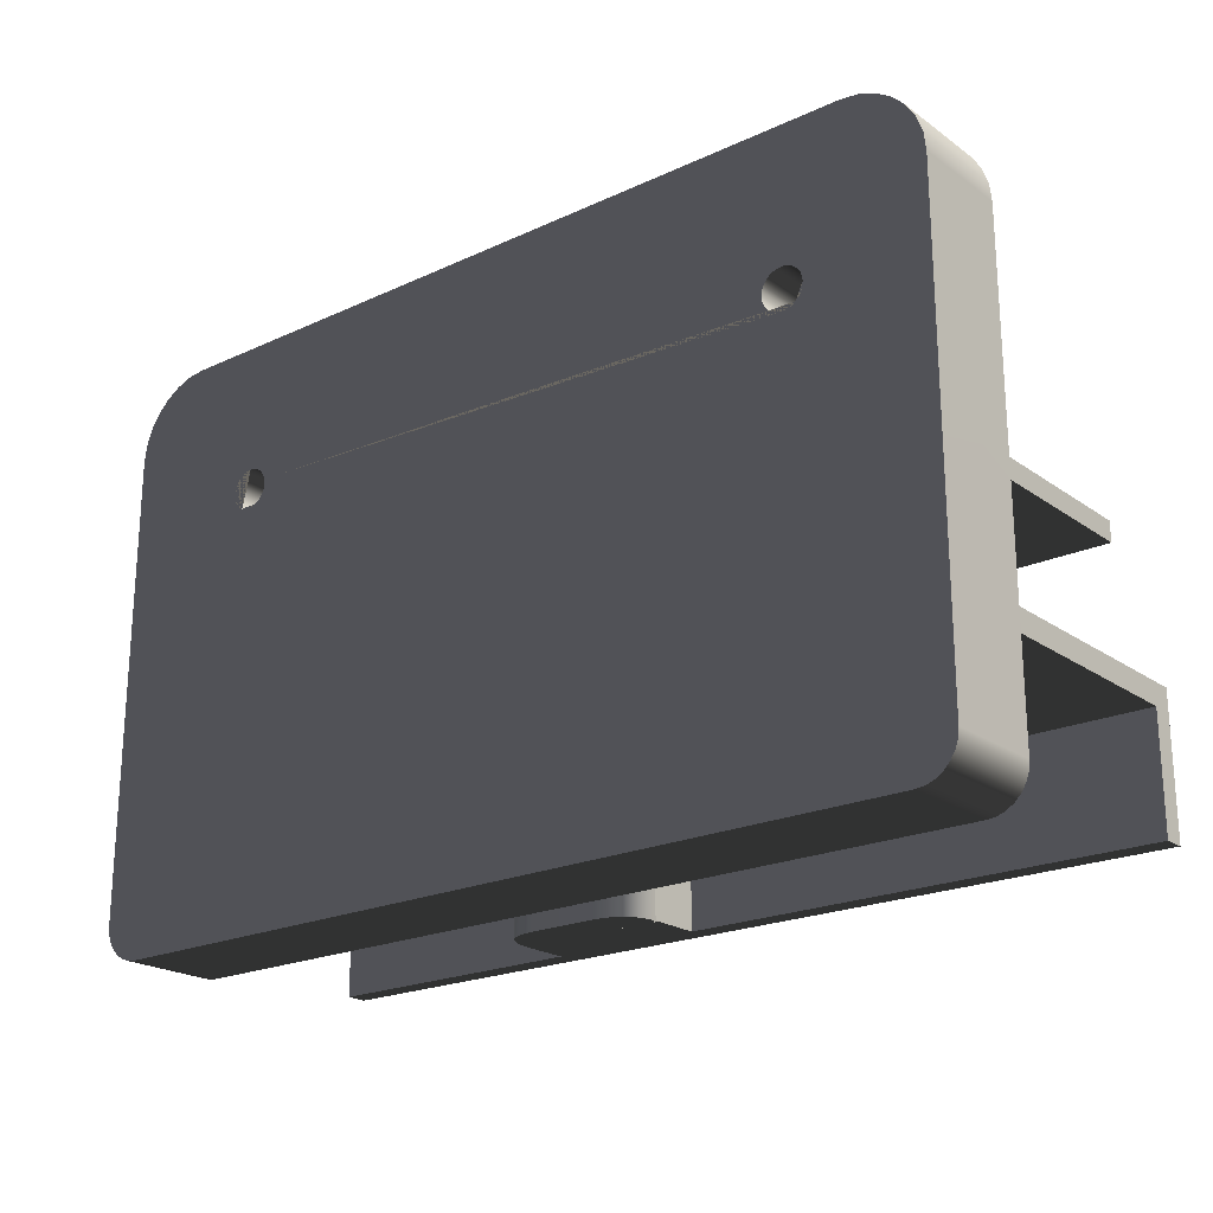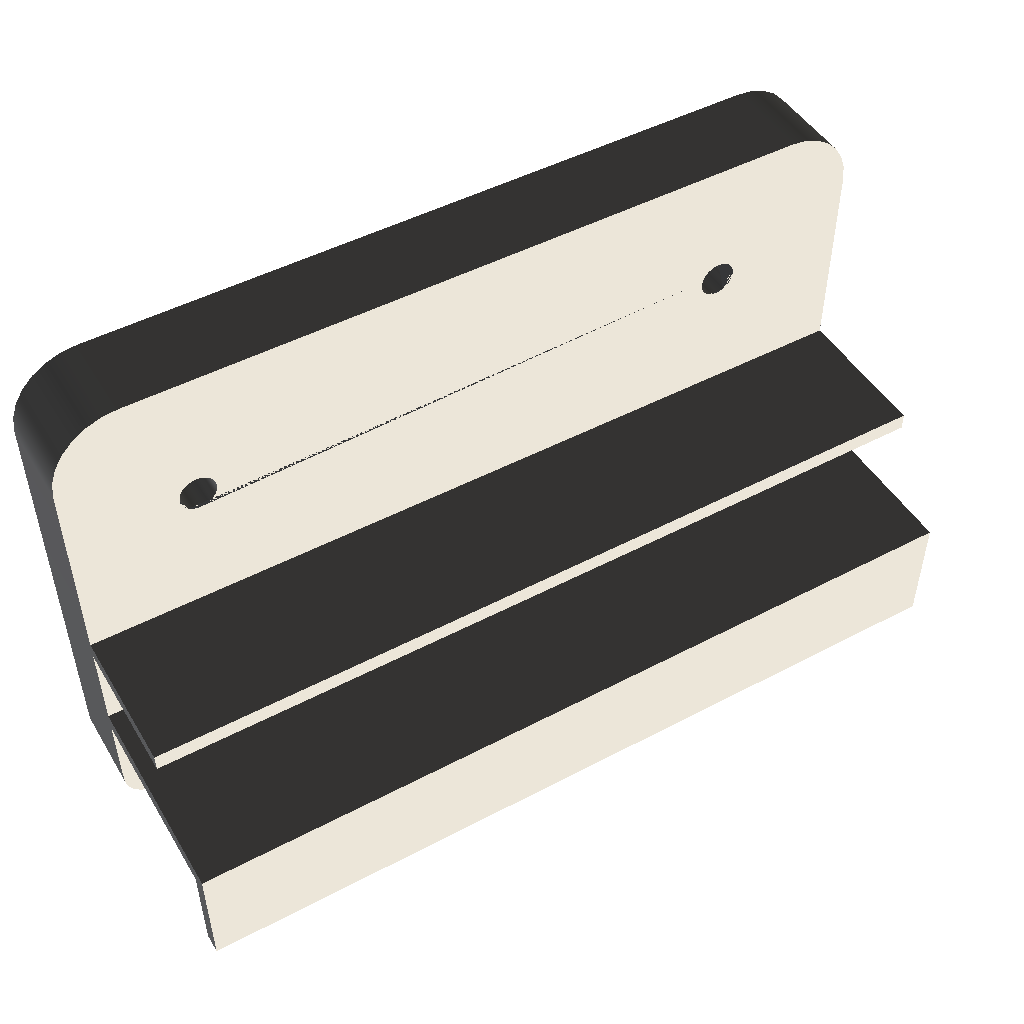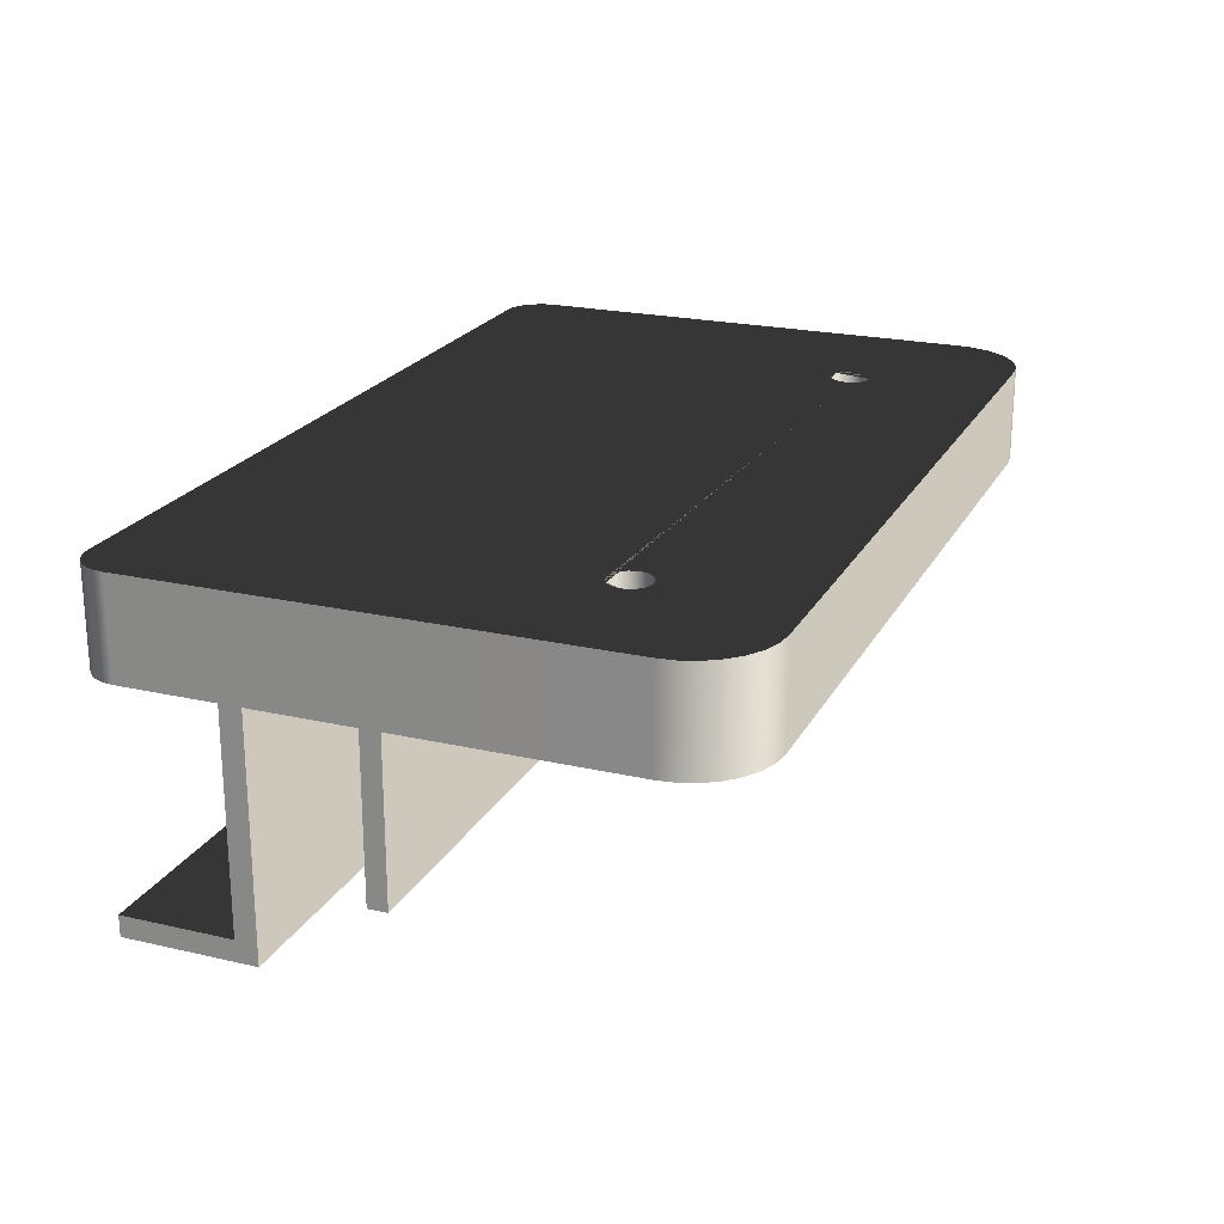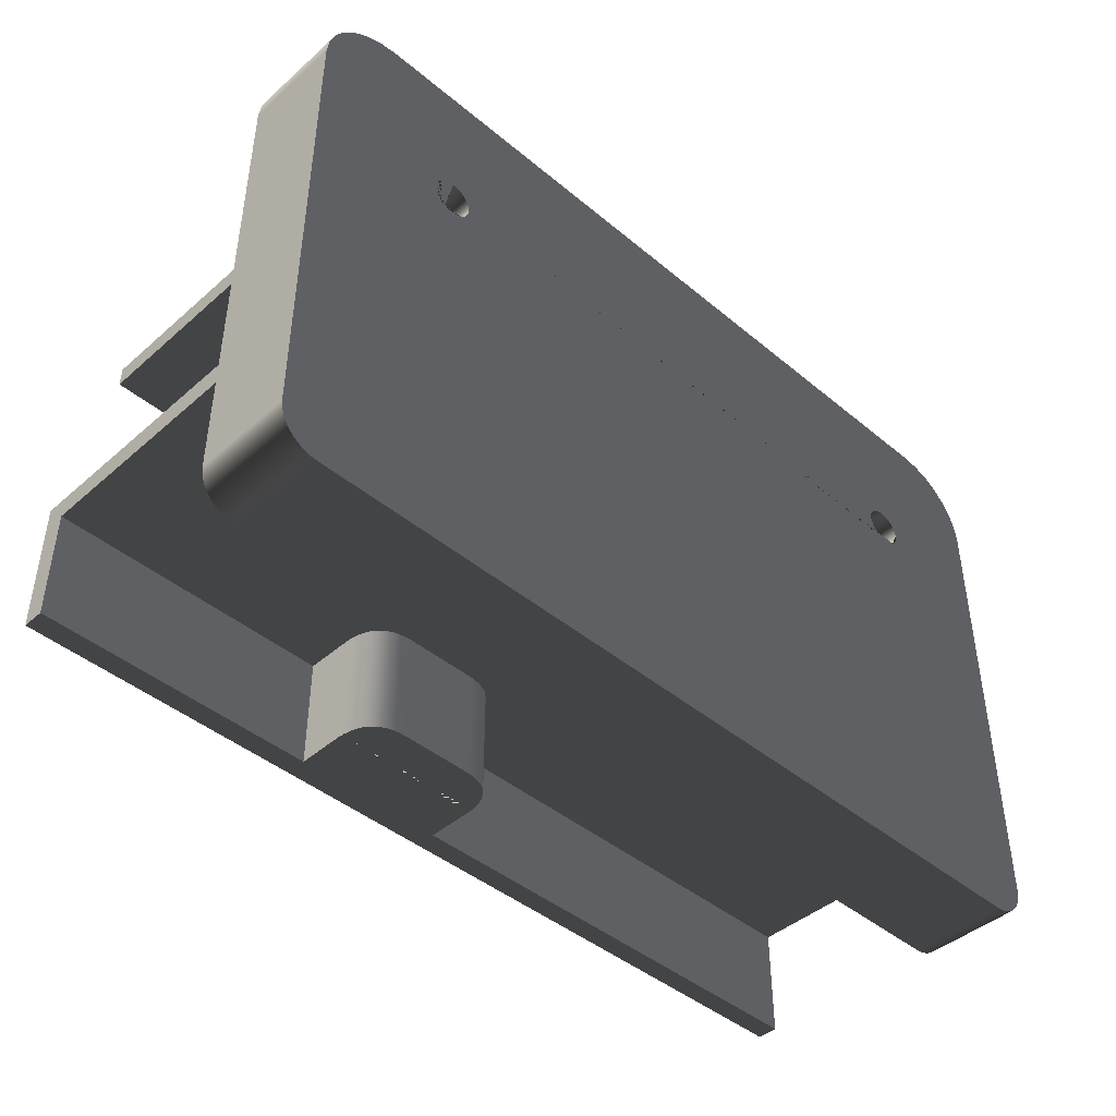
<metadata>
{"format":"obj","ext":"obj","renderer":"f3d","projection":"perspective","resolution":1024,"background":"white","views":[{"elev":-21.4,"azim":-140.8,"up":"+Z"},{"elev":48.7,"azim":-30.4,"up":"+Z"},{"elev":22.0,"azim":-68.2,"up":"+Y"},{"elev":-43.8,"azim":135.7,"up":"+Z"}]}
</metadata>
<code>
v  27.24 3.531 96.1
v  27.33 3.531 96.82
v  27.33 0.3564 96.82
v  27.24 0.3564 96.1
v  27.01 3.531 95.43
v  27.01 0.3564 95.43
v  26.63 3.531 94.84
v  26.63 0.3564 94.84
v  26.14 3.531 94.35
v  26.14 0.3564 94.35
v  25.55 3.531 93.97
v  25.55 0.3564 93.97
v  24.88 3.531 93.73
v  24.88 0.3564 93.73
v  24.15 3.531 93.65
v  24.15 0.3564 93.65
v  16.16 3.531 129
v  16.11 3.531 128.7
v  16.11 0.3564 128.7
v  16.16 0.3564 129
v  15.99 3.531 128.3
v  15.99 0.3564 128.3
v  15.8 3.531 128
v  15.8 0.3564 128
v  15.54 3.531 127.8
v  15.54 0.3564 127.8
v  15.24 3.531 127.6
v  15.24 0.3564 127.6
v  14.89 3.531 127.4
v  14.89 0.3564 127.4
v  16.11 3.531 129.4
v  16.11 0.3564 129.4
v  27.33 0.3564 116.6
v  27.33 3.531 116.6
v  27.33 3.531 134.9
v  27.33 0.3564 134.9
v  15.99 3.531 129.7
v  15.99 0.3564 129.7
v  15.8 3.531 130.1
v  15.8 0.3564 130.1
v  27.16 3.531 136.4
v  27.16 0.3564 136.4
v  26.68 3.531 137.7
v  26.68 0.3564 137.7
v  25.93 3.531 138.9
v  25.93 0.3564 138.9
v  24.95 3.531 139.9
v  24.95 0.3564 139.9
v  23.77 3.531 140.6
v  23.77 0.3564 140.6
v  22.43 3.531 141.1
v  22.43 0.3564 141.1
v  20.98 3.531 141.3
v  20.98 0.3564 141.3
v  15.54 3.531 130.3
v  15.54 0.3564 130.3
v  15.24 3.531 130.5
v  15.24 0.3564 130.5
v  14.89 3.531 130.6
v  14.89 0.3564 130.6
v  14.52 3.531 130.7
v  14.52 0.3564 130.7
v  -40.45 3.531 141.3
v  -40.45 0.3564 141.3
v  14.14 3.531 130.6
v  14.14 0.3564 130.6
v  13.8 3.531 130.5
v  13.8 0.3564 130.5
v  13.5 3.531 130.3
v  13.5 0.3564 130.3
v  13.24 3.531 130.1
v  13.24 0.3564 130.1
v  13.05 3.531 129.7
v  13.05 0.3564 129.7
v  12.93 3.531 129.4
v  12.93 0.3564 129.4
v  12.88 3.531 129
v  12.88 0.3564 129
v  -35.48 3.531 127.4
v  -35.86 3.531 127.4
v  -35.86 0.3564 127.4
v  -35.48 0.3564 127.4
v  -36.2 3.531 127.6
v  -36.2 0.3564 127.6
v  -36.51 3.531 127.8
v  -36.51 0.3564 127.8
v  -36.76 3.531 128
v  -36.76 0.3564 128
v  -36.95 3.531 128.3
v  -36.95 0.3564 128.3
v  -37.08 3.531 128.7
v  -37.08 0.3564 128.7
v  -37.12 3.531 129
v  -37.12 0.3564 129
v  -37.08 3.531 129.4
v  -37.08 0.3564 129.4
v  -46.8 0.3564 115
v  -46.8 3.531 116.3
v  -46.8 3.531 96.82
v  -46.8 0.3564 96.82
v  -46.8 0.3564 104.8
v  -46.8 0.3564 106.6
v  -36.95 3.531 129.7
v  -36.95 0.3564 129.7
v  -36.76 3.531 130.1
v  -36.76 0.3564 130.1
v  -36.51 3.531 130.3
v  -36.51 0.3564 130.3
v  -46.63 3.531 136.4
v  -46.8 3.531 134.9
v  -46.8 0.3564 134.9
v  -46.63 0.3564 136.4
v  -46.16 3.531 137.7
v  -46.16 0.3564 137.7
v  -45.41 3.531 138.9
v  -45.41 0.3564 138.9
v  -44.42 3.531 139.9
v  -44.42 0.3564 139.9
v  -43.24 3.531 140.6
v  -43.24 0.3564 140.6
v  -41.91 3.531 141.1
v  -41.91 0.3564 141.1
v  -36.2 3.531 130.5
v  -36.2 0.3564 130.5
v  -35.86 3.531 130.6
v  -35.86 0.3564 130.6
v  -35.48 3.531 130.7
v  -35.48 0.3564 130.7
v  -35.11 3.531 130.6
v  -35.11 0.3564 130.6
v  -34.76 3.531 130.5
v  -34.76 0.3564 130.5
v  -34.46 3.531 130.3
v  -34.46 0.3564 130.3
v  -34.2 3.531 130.1
v  -34.2 0.3564 130.1
v  -34.01 3.531 129.7
v  -34.01 0.3564 129.7
v  -33.89 3.531 129.4
v  -33.89 0.3564 129.4
v  -33.85 3.531 129
v  -33.85 0.3564 129
v  -33.89 3.531 128.7
v  -33.89 0.3564 128.7
v  12.93 3.531 128.7
v  12.93 0.3564 128.7
v  -34.01 3.531 128.3
v  -34.01 0.3564 128.3
v  13.05 3.531 128.3
v  13.05 0.3564 128.3
v  13.24 3.531 128
v  13.24 0.3564 128
v  -34.2 3.531 128
v  -34.2 0.3564 128
v  -34.46 3.531 127.8
v  -34.46 0.3564 127.8
v  13.5 3.531 127.8
v  13.5 0.3564 127.8
v  13.8 3.531 127.6
v  13.8 0.3564 127.6
v  -34.76 3.531 127.6
v  -34.76 0.3564 127.6
v  14.14 3.531 127.4
v  14.14 0.3564 127.4
v  -35.11 3.531 127.4
v  -35.11 0.3564 127.4
v  14.52 3.531 127.4
v  14.52 0.3564 127.4
v  -43.63 3.531 93.65
v  -43.63 0.3564 93.65
v  -44.36 3.531 93.73
v  -44.36 0.3564 93.73
v  -45.02 3.531 93.97
v  -45.02 0.3564 93.97
v  -45.61 3.531 94.35
v  -45.61 0.3564 94.35
v  -46.1 3.531 94.84
v  -46.1 0.3564 94.84
v  -46.48 3.531 95.43
v  -46.48 0.3564 95.43
v  -46.72 3.531 96.1
v  -46.72 0.3564 96.1
v  27.33 3.531 116.3
v  27.33 0.3564 115
v  27.33 0.3564 106.6
v  27.33 0.3564 104.8
v  -46.8 3.531 116.6
v  -46.8 0.3564 116.6
v  -46.8 -12.61 116.6
v  -46.8 -12.61 115
v  27.33 -12.61 115
v  27.33 -12.61 116.6
v  27.33 8.339 116.5
v  27.33 8.339 115.2
v  -46.8 8.339 115.2
v  -46.8 8.339 116.5
v  27.24 8.339 96.1
v  27.33 8.339 96.82
v  27.01 8.339 95.43
v  26.63 8.339 94.84
v  26.14 8.339 94.35
v  25.55 8.339 93.97
v  24.88 8.339 93.73
v  24.15 8.339 93.65
v  -43.63 8.339 93.65
v  -44.36 8.339 93.73
v  -45.02 8.339 93.97
v  -45.61 8.339 94.35
v  -46.1 8.339 94.84
v  -46.48 8.339 95.43
v  -46.72 8.339 96.1
v  -46.8 8.339 96.82
v  -46.8 8.339 134.9
v  -46.63 8.339 136.4
v  -46.16 8.339 137.7
v  -45.41 8.339 138.9
v  -44.42 8.339 139.9
v  -43.24 8.339 140.6
v  -41.91 8.339 141.1
v  -40.45 8.339 141.3
v  20.98 8.339 141.3
v  22.43 8.339 141.1
v  23.77 8.339 140.6
v  24.95 8.339 139.9
v  25.93 8.339 138.9
v  26.68 8.339 137.7
v  27.16 8.339 136.4
v  27.33 8.339 134.9
v  16.16 8.339 129
v  16.11 8.339 128.7
v  16.11 8.339 129.4
v  15.99 8.339 129.7
v  15.8 8.339 130.1
v  15.54 8.339 130.3
v  15.24 8.339 130.5
v  14.89 8.339 130.6
v  14.52 8.339 130.7
v  14.14 8.339 130.6
v  13.8 8.339 130.5
v  13.5 8.339 130.3
v  13.24 8.339 130.1
v  13.05 8.339 129.7
v  12.93 8.339 129.4
v  12.88 8.339 129
v  12.93 8.339 128.7
v  13.05 8.339 128.3
v  13.24 8.339 128
v  13.5 8.339 127.8
v  13.8 8.339 127.6
v  14.14 8.339 127.4
v  14.52 8.339 127.4
v  14.89 8.339 127.4
v  15.24 8.339 127.6
v  15.54 8.339 127.8
v  15.8 8.339 128
v  15.99 8.339 128.3
v  -35.48 8.339 127.4
v  -35.86 8.339 127.4
v  -35.11 8.339 127.4
v  -34.76 8.339 127.6
v  -34.46 8.339 127.8
v  -34.2 8.339 128
v  -34.01 8.339 128.3
v  -33.89 8.339 128.7
v  -33.85 8.339 129
v  -33.89 8.339 129.4
v  -34.01 8.339 129.7
v  -34.2 8.339 130.1
v  -34.46 8.339 130.3
v  -34.76 8.339 130.5
v  -35.11 8.339 130.6
v  -35.48 8.339 130.7
v  -35.86 8.339 130.6
v  -36.2 8.339 130.5
v  -36.51 8.339 130.3
v  -36.76 8.339 130.1
v  -36.95 8.339 129.7
v  -37.08 8.339 129.4
v  -37.12 8.339 129
v  -37.08 8.339 128.7
v  -36.95 8.339 128.3
v  -36.76 8.339 128
v  -36.51 8.339 127.8
v  -36.2 8.339 127.6
v  -8.477 -18.88 104.8
v  4.748 -18.88 104.8
v  4.748 -18.88 106.6
v  -8.477 -18.88 106.6
v  4.748 0.3564 104.8
v  -8.477 0.3564 104.8
v  -8.477 0.3564 106.6
v  4.748 0.3564 106.6
v  4.444 -17.12 104.8
v  -8.173 -17.15 104.8
v  -8.477 -16.7 106.6
v  4.444 -16.7 106.6
v  27.33 -18.88 104.8
v  27.33 -18.88 106.6
v  -46.8 -18.88 106.6
v  -46.8 -18.88 104.8
v  27.33 -17.12 104.8
v  -46.8 -17.15 104.8
v  -46.8 -16.7 106.6
v  27.33 -16.7 106.6
v  -46.8 -17.15 95.66
v  -8.173 -17.15 95.66
v  -8.477 -18.88 95.66
v  -46.8 -18.88 95.66
v  4.444 -17.12 95.66
v  4.748 -18.88 95.66
v  27.33 -17.12 95.66
v  27.33 -18.88 95.66
v  -4.884 -9.762 104.8
v  1.156 -9.762 104.8
v  1.156 -9.762 95.66
v  -4.884 -9.762 95.66
v  4.444 -12.84 104.8
v  -8.173 -12.84 104.8
v  4.444 -12.84 95.66
v  -8.173 -12.84 95.66
v  4.444 -13.21 104.8
v  4.407 -12.67 104.8
v  4.326 -12.18 104.8
v  4.202 -11.74 104.8
v  4.035 -11.34 104.8
v  3.825 -10.98 104.8
v  3.573 -10.68 104.8
v  3.277 -10.41 104.8
v  2.939 -10.19 104.8
v  2.558 -10.02 104.8
v  2.133 -9.886 104.8
v  1.666 -9.801 104.8
v  -5.394 -9.801 104.8
v  -5.862 -9.886 104.8
v  -6.286 -10.02 104.8
v  -6.667 -10.19 104.8
v  -7.006 -10.41 104.8
v  -7.301 -10.68 104.8
v  -7.554 -10.98 104.8
v  -7.764 -11.34 104.8
v  -7.93 -11.74 104.8
v  -8.054 -12.18 104.8
v  -8.135 -12.67 104.8
v  -8.173 -13.21 104.8
v  4.444 -13.21 95.66
v  -8.173 -13.21 95.66
v  -8.135 -12.67 95.66
v  -8.054 -12.18 95.66
v  -7.93 -11.74 95.66
v  -7.764 -11.34 95.66
v  -7.554 -10.98 95.66
v  -7.301 -10.68 95.66
v  -7.006 -10.41 95.66
v  -6.667 -10.19 95.66
v  -6.286 -10.02 95.66
v  -5.862 -9.886 95.66
v  -5.394 -9.801 95.66
v  1.666 -9.801 95.66
v  2.133 -9.886 95.66
v  2.558 -10.02 95.66
v  2.939 -10.19 95.66
v  3.277 -10.41 95.66
v  3.573 -10.68 95.66
v  3.825 -10.98 95.66
v  4.035 -11.34 95.66
v  4.202 -11.74 95.66
v  4.326 -12.18 95.66
v  4.407 -12.67 95.66
v  27.33 0.3564 116.5
v  -46.8 0.3564 116.5
o Circle002
g Circle002
f 1 2 3 4
f 5 1 4 6
f 7 5 6 8
f 9 7 8 10
f 11 9 10 12
f 13 11 12 14
f 15 13 14 16
f 17 18 19 20
f 18 21 22 19
f 21 23 24 22
f 23 25 26 24
f 25 27 28 26
f 27 29 30 28
f 31 17 20 32
f 33 34 35 36
f 37 31 32 38
f 39 37 38 40
f 35 41 42 36
f 41 43 44 42
f 43 45 46 44
f 45 47 48 46
f 47 49 50 48
f 49 51 52 50
f 51 53 54 52
f 55 39 40 56
f 57 55 56 58
f 59 57 58 60
f 61 59 60 62
f 53 63 64 54
f 65 61 62 66
f 67 65 66 68
f 69 67 68 70
f 71 69 70 72
f 73 71 72 74
f 75 73 74 76
f 77 75 76 78
f 79 80 81 82
f 80 83 84 81
f 83 85 86 84
f 85 87 88 86
f 87 89 90 88
f 89 91 92 90
f 91 93 94 92
f 93 95 96 94
f 97 98 99 100 101 102
f 95 103 104 96
f 103 105 106 104
f 105 107 108 106
f 109 110 111 112
f 113 109 112 114
f 115 113 114 116
f 117 115 116 118
f 119 117 118 120
f 121 119 120 122
f 63 121 122 64
f 107 123 124 108
f 123 125 126 124
f 125 127 128 126
f 127 129 130 128
f 129 131 132 130
f 131 133 134 132
f 133 135 136 134
f 135 137 138 136
f 137 139 140 138
f 139 141 142 140
f 141 143 144 142
f 145 77 78 146
f 143 147 148 144
f 149 145 146 150
f 151 149 150 152
f 147 153 154 148
f 153 155 156 154
f 157 151 152 158
f 159 157 158 160
f 155 161 162 156
f 163 159 160 164
f 161 165 166 162
f 165 79 82 166
f 167 163 164 168
f 169 15 16 170
f 171 169 170 172
f 173 171 172 174
f 175 173 174 176
f 177 175 176 178
f 179 177 178 180
f 181 179 180 182
f 99 181 182 100
f 29 167 168 30
f 3 2 183 184 185 186
f 111 110 187 188
f 189 190 191 192
f 193 194 195 196
f 33 184 183 34
f 97 188 187 98
f 188 97 190 189
f 97 184 191 190
f 184 33 192 191
f 33 188 189 192
f 2 1 197 198
f 1 5 199 197
f 5 7 200 199
f 7 9 201 200
f 9 11 202 201
f 11 13 203 202
f 13 15 204 203
f 15 169 205 204
f 169 171 206 205
f 171 173 207 206
f 173 175 208 207
f 175 177 209 208
f 177 179 210 209
f 179 181 211 210
f 181 99 212 211
f 99 98 195 212
f 98 187 196 195
f 187 110 213 196
f 110 109 214 213
f 109 113 215 214
f 113 115 216 215
f 115 117 217 216
f 117 119 218 217
f 119 121 219 218
f 121 63 220 219
f 63 53 221 220
f 53 51 222 221
f 51 49 223 222
f 49 47 224 223
f 47 45 225 224
f 45 43 226 225
f 43 41 227 226
f 41 35 228 227
f 35 34 193 228
f 34 183 194 193
f 183 2 198 194
f 18 17 229 230
f 17 31 231 229
f 31 37 232 231
f 37 39 233 232
f 39 55 234 233
f 55 57 235 234
f 57 59 236 235
f 59 61 237 236
f 61 65 238 237
f 65 67 239 238
f 67 69 240 239
f 69 71 241 240
f 71 73 242 241
f 73 75 243 242
f 75 77 244 243
f 77 145 245 244
f 145 149 246 245
f 149 151 247 246
f 151 157 248 247
f 157 159 249 248
f 159 163 250 249
f 163 167 251 250
f 167 29 252 251
f 29 27 253 252
f 27 25 254 253
f 25 23 255 254
f 23 21 256 255
f 21 18 230 256
f 80 79 257 258
f 79 165 259 257
f 165 161 260 259
f 161 155 261 260
f 155 153 262 261
f 153 147 263 262
f 147 143 264 263
f 143 141 265 264
f 141 139 266 265
f 139 137 267 266
f 137 135 268 267
f 135 133 269 268
f 133 131 270 269
f 131 129 271 270
f 129 127 272 271
f 127 125 273 272
f 125 123 274 273
f 123 107 275 274
f 107 105 276 275
f 105 103 277 276
f 103 95 278 277
f 95 93 279 278
f 93 91 280 279
f 91 89 281 280
f 89 87 282 281
f 87 85 283 282
f 85 83 284 283
f 83 80 258 284
f 285 286 287 288
f 195 194 198 197 199 200 201 202 203 204 205 206 207 208 209 210 211 212
f 101 100 182 180 178 176 174 172 170 16 14 12 10 8 6 4 3 186 289 290
f 185 184 97 102 291 292
f 290 289 293 294
f 292 291 295 296
f 286 297 298 287
f 288 299 300 285
f 289 186 301 293
f 294 302 101 290
f 291 102 303 295
f 296 304 185 292
f 185 304 301 186
f 101 302 303 102
f 303 302 300 299
f 305 306 307 308
f 306 309 310 307
f 309 311 312 310
f 301 304 298 297
f 304 296 287 298
f 296 295 288 287
f 295 303 299 288
f 302 294 306 305
f 313 314 315 316
f 293 301 311 309
f 301 297 312 311
f 297 286 310 312
f 286 285 307 310
f 285 300 308 307
f 300 302 305 308
f 294 293 317 318
f 293 309 319 317
f 309 306 320 319
f 306 294 318 320
f 318 317 321 322 323 324 325 326 327 328 329 330 331 332 314 313 333 334 335 336 337 338 339 340 341 342 343 344
f 317 319 345 321
f 319 320 346 347 348 349 350 351 352 353 354 355 356 357 316 315 358 359 360 361 362 363 364 365 366 367 368 345
f 320 318 344 346
f 315 314 332 358
f 358 332 331 359
f 359 331 330 360
f 360 330 329 361
f 361 329 328 362
f 362 328 327 363
f 313 316 357 333
f 333 357 356 334
f 334 356 355 335
f 335 355 354 336
f 336 354 353 337
f 337 353 352 338
f 321 345 368 322
f 322 368 367 323
f 323 367 366 324
f 324 366 365 325
f 325 365 364 326
f 326 364 363 327
f 346 344 343 347
f 347 343 342 348
f 348 342 341 349
f 349 341 340 350
f 350 340 339 351
f 351 339 338 352
f 253 254 255 256 230 229 231 232 233 234 235 236 237 221 222 223 224 225 226 227 228 193
f 249 250 251 252 253 193
f 249 193 196 248
f 220 221 267 268
f 221 237 266 267
f 237 238 265 266
f 238 239 264 265
f 239 263 264
f 239 240 262 263
f 240 241 261 262
f 241 242 260 261
f 242 243 259 260
f 243 257 259
f 196 213 278 279
f 213 277 278
f 213 214 276 277
f 214 215 275 276
f 215 216 274 275
f 216 217 273 274
f 217 272 273
f 217 218 271 272
f 218 219 270 271
f 219 220 269 270
f 220 268 269
f 283 284 258 257 243 244 245 246 247 248 196 279 280 281 282
f 28 369 36 42 44 46 48 50 52 54 62 60 58 56 40 38 32 20 19 22 24 26
f 160 369 28 30 168 164
f 160 158 370 369
f 64 136 138 54
f 54 138 140 62
f 62 140 142 66
f 66 142 144 68
f 68 144 148
f 68 148 154 70
f 70 154 156 72
f 72 156 162 74
f 74 162 166 76
f 76 166 82
f 370 94 96 111
f 111 96 104
f 111 104 106 112
f 112 106 108 114
f 114 108 124 116
f 116 124 126 118
f 118 126 128
f 118 128 130 120
f 120 130 132 122
f 122 132 134 64
f 64 134 136
f 86 88 90 92 94 370 158 152 150 146 78 76 82 81 84

</code>
